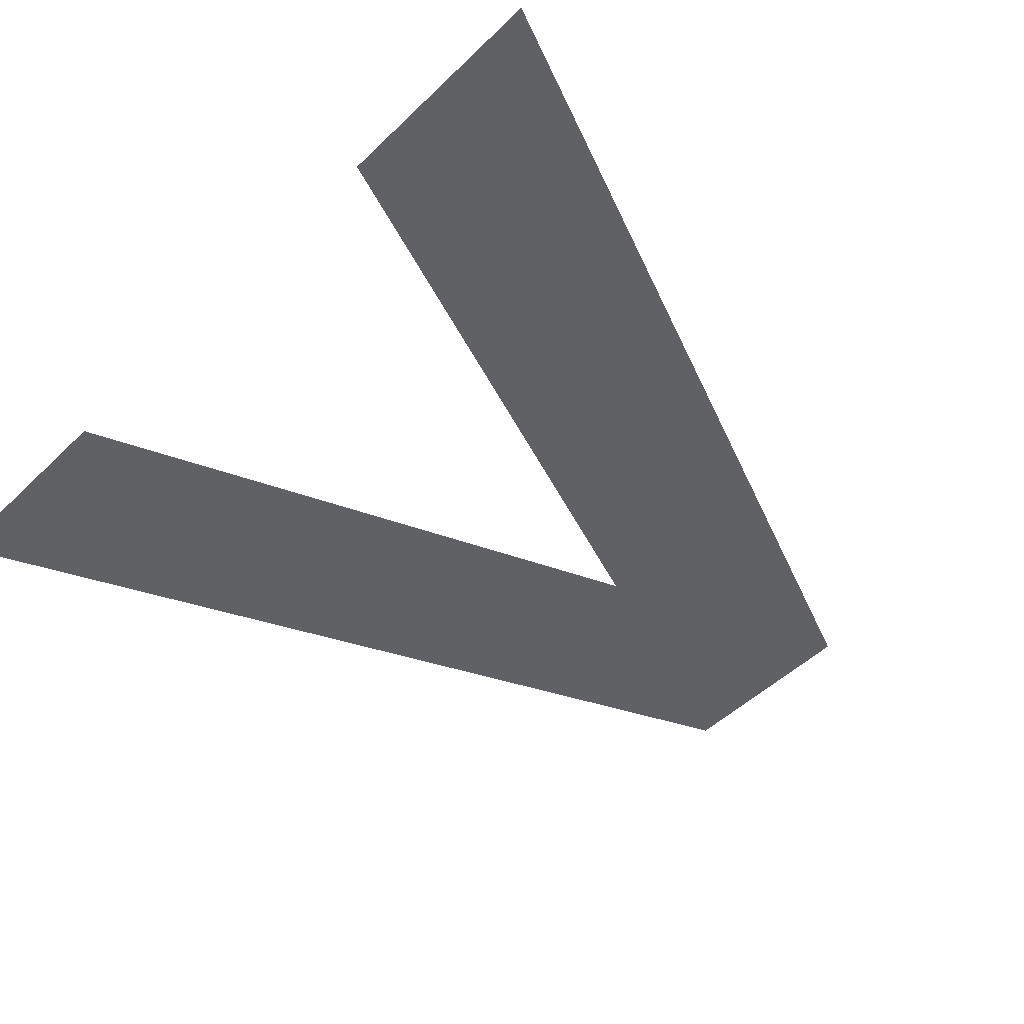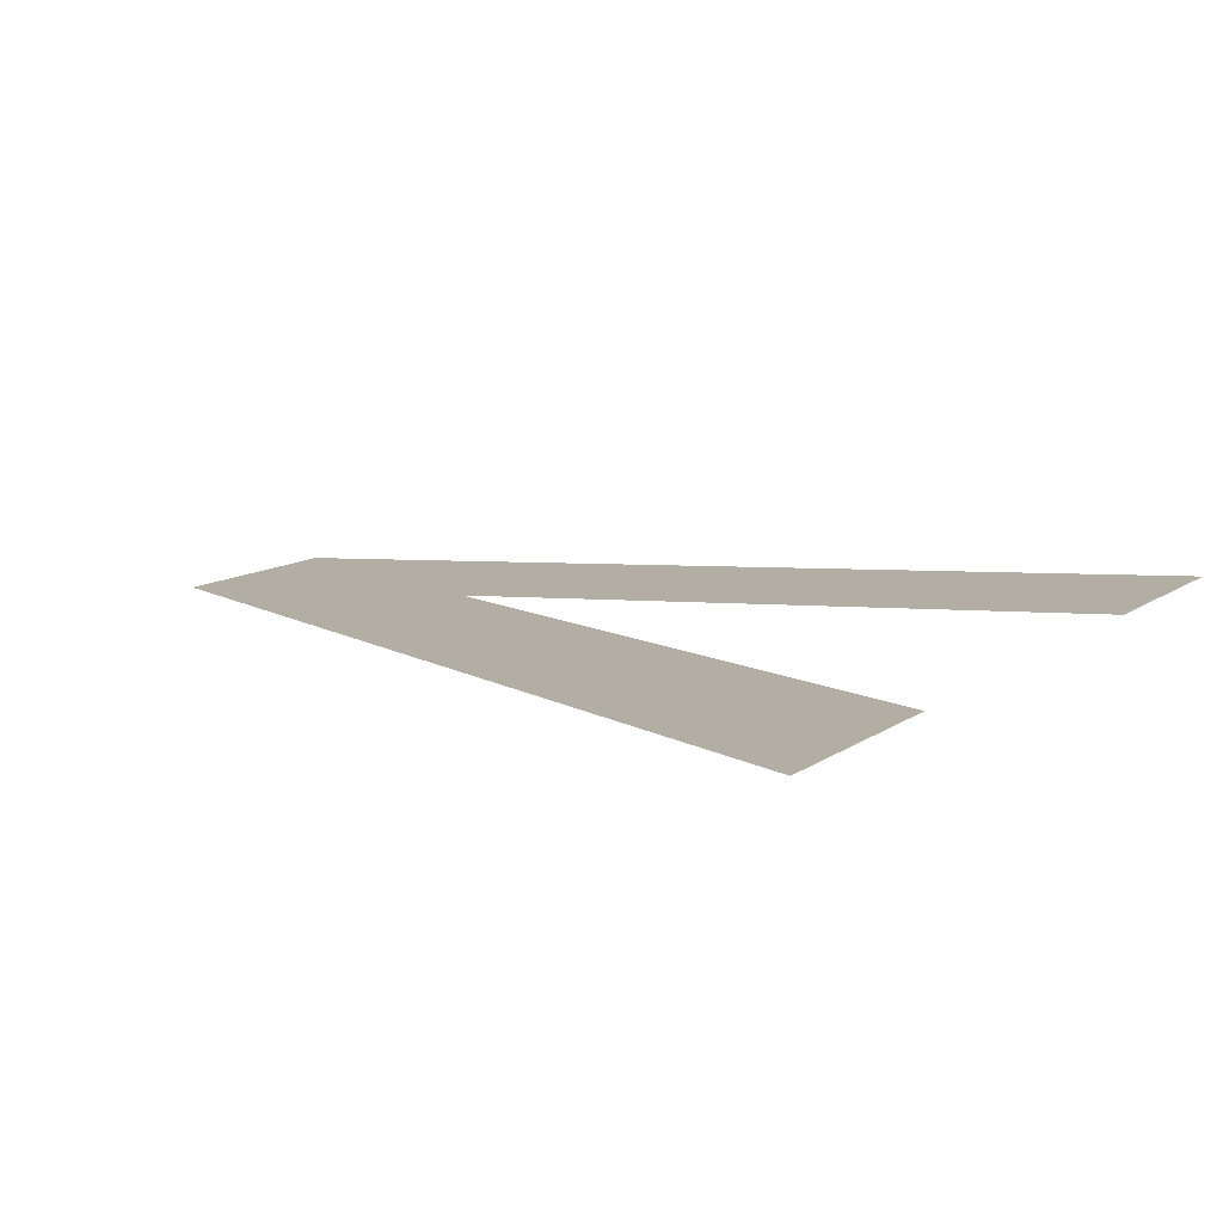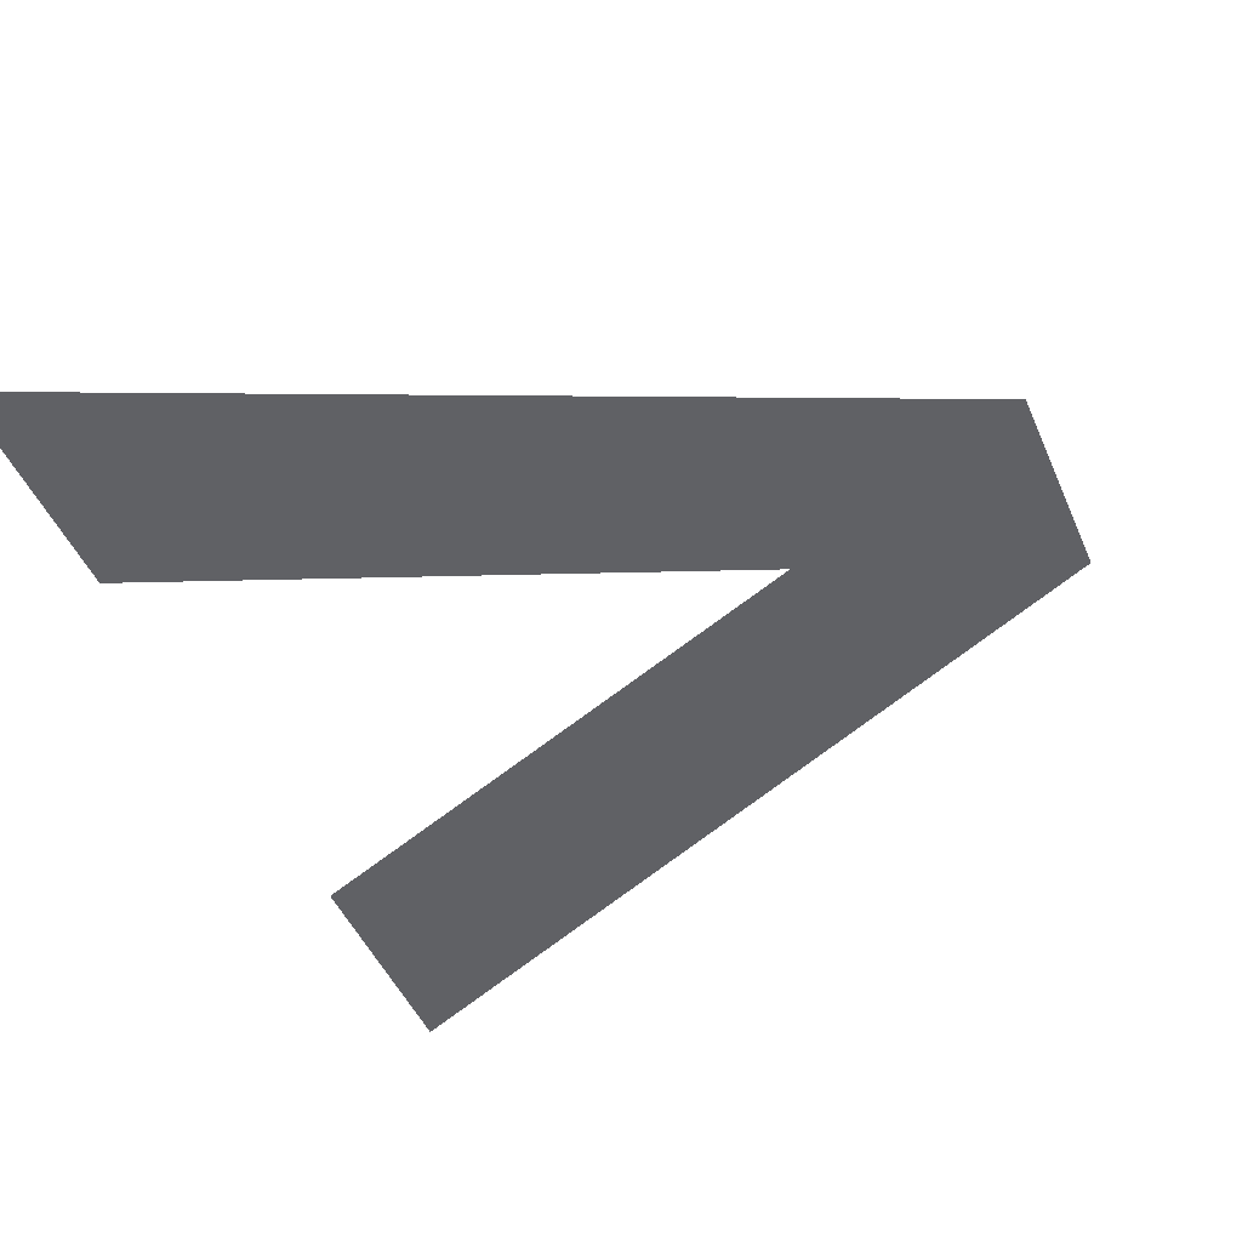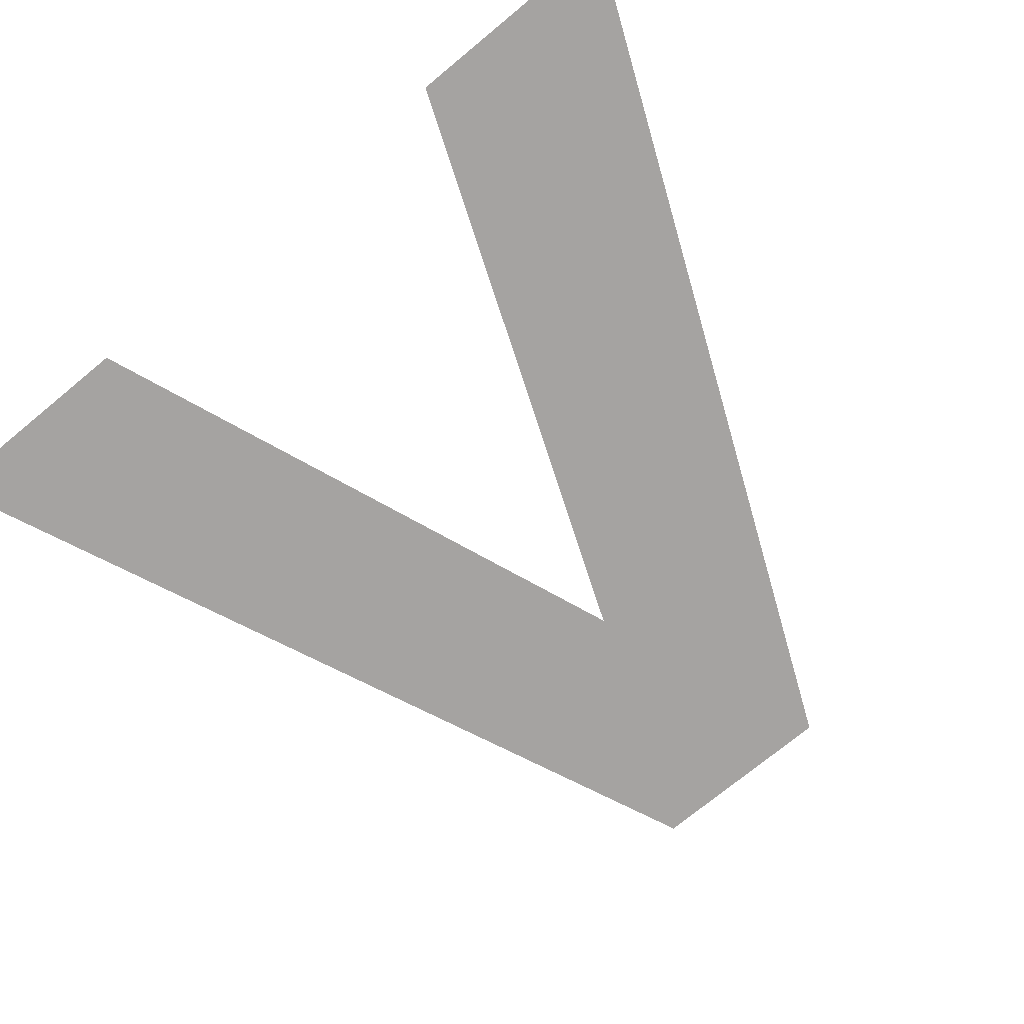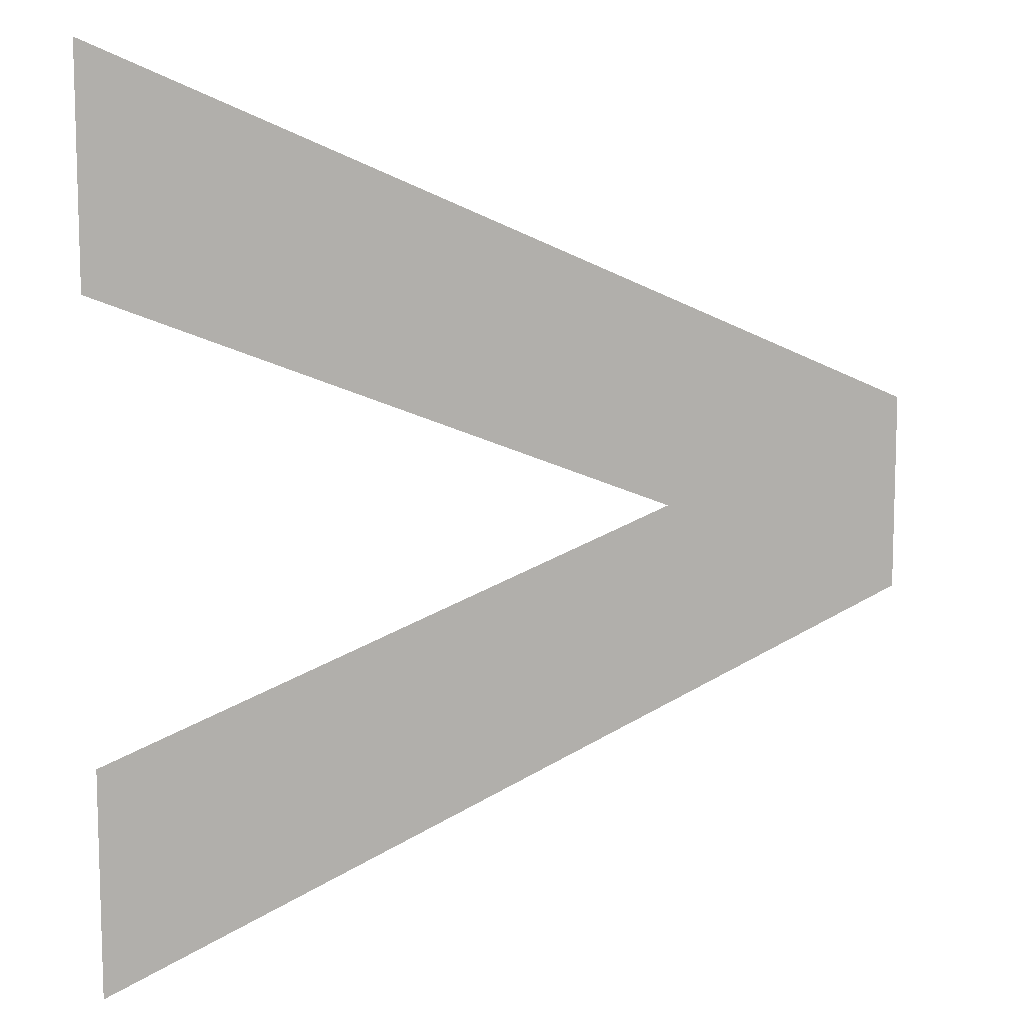
<metadata>
{"format":"obj","ext":"obj","renderer":"f3d","projection":"perspective","resolution":1024,"background":"white","views":[{"elev":-48.4,"azim":-42.9,"up":"+Y"},{"elev":10.9,"azim":-149.5,"up":"+Y"},{"elev":-48.3,"azim":23.0,"up":"+Y"},{"elev":-73.1,"azim":-50.4,"up":"+Y"},{"elev":10.4,"azim":-17.1,"up":"+Z"}]}
</metadata>
<code>
o mesh226/mesh226-geometry#mesh226-geometry
v 0.2226 -0.156 0.1601
v 0.2113 -0.156 0.1584
v 0.2113 -0.156 0.1552
v 0.2192 -0.156 0.1614
v 0.2226 -0.156 0.1628
v 0.2113 -0.156 0.1677
v 0.2113 -0.156 0.1645
f 1 2 3
f 2 1 4
f 3 2 1
f 4 1 2
f 5 4 1
f 1 4 5
f 6 4 5
f 5 4 6
f 4 6 7
f 7 6 4

</code>
